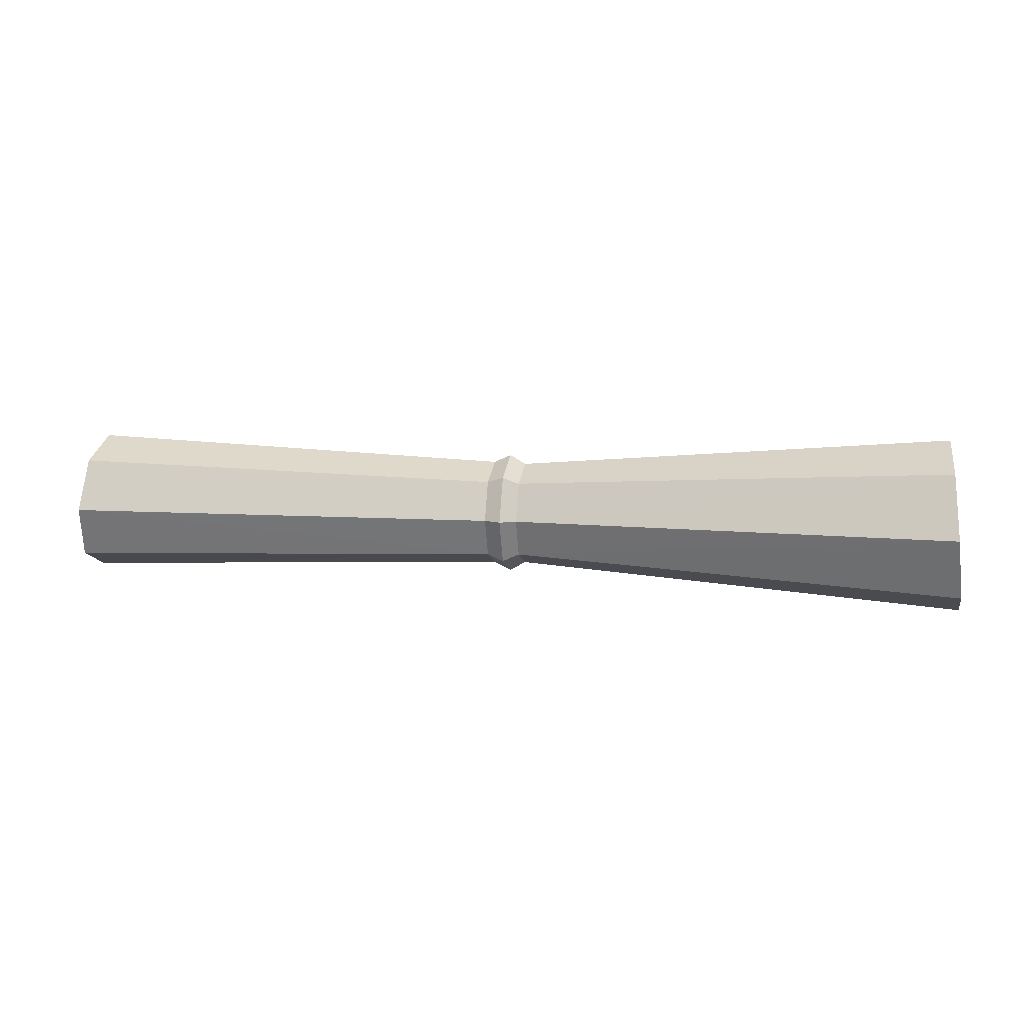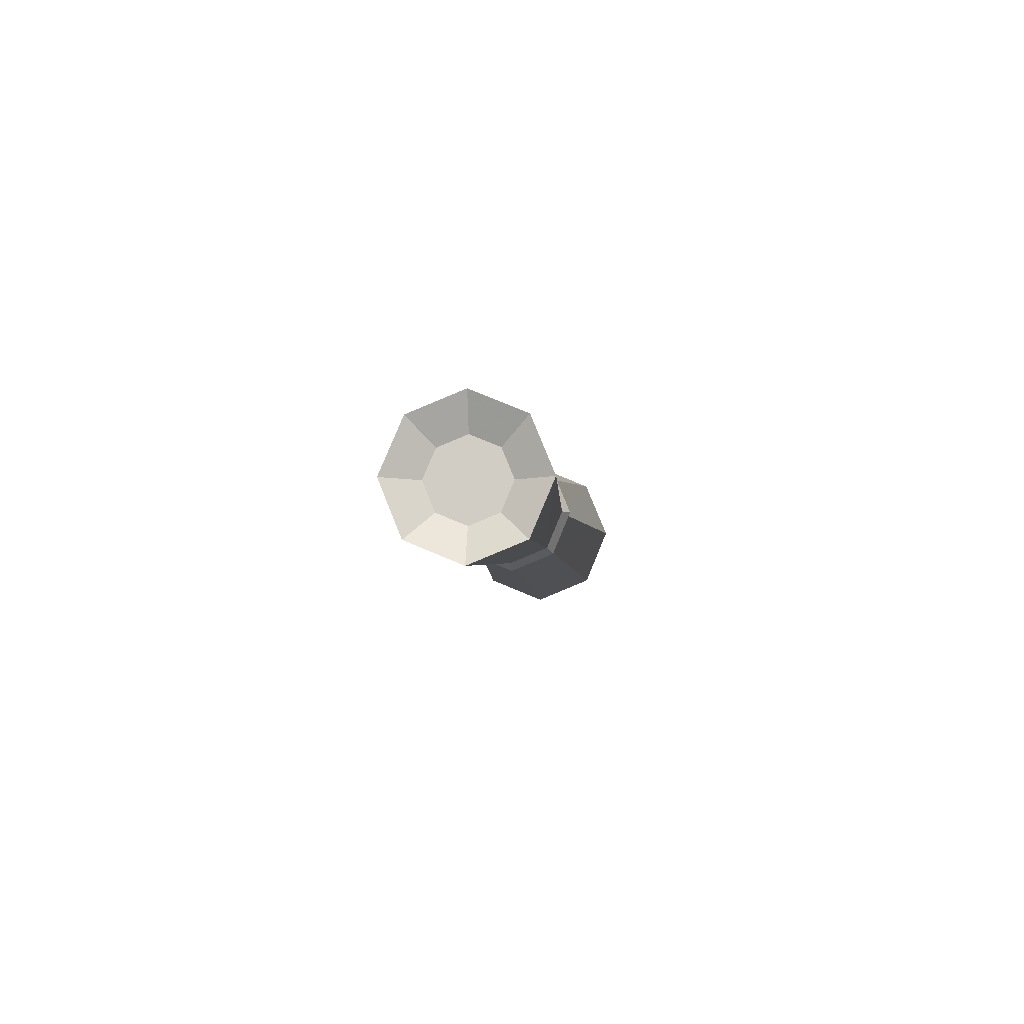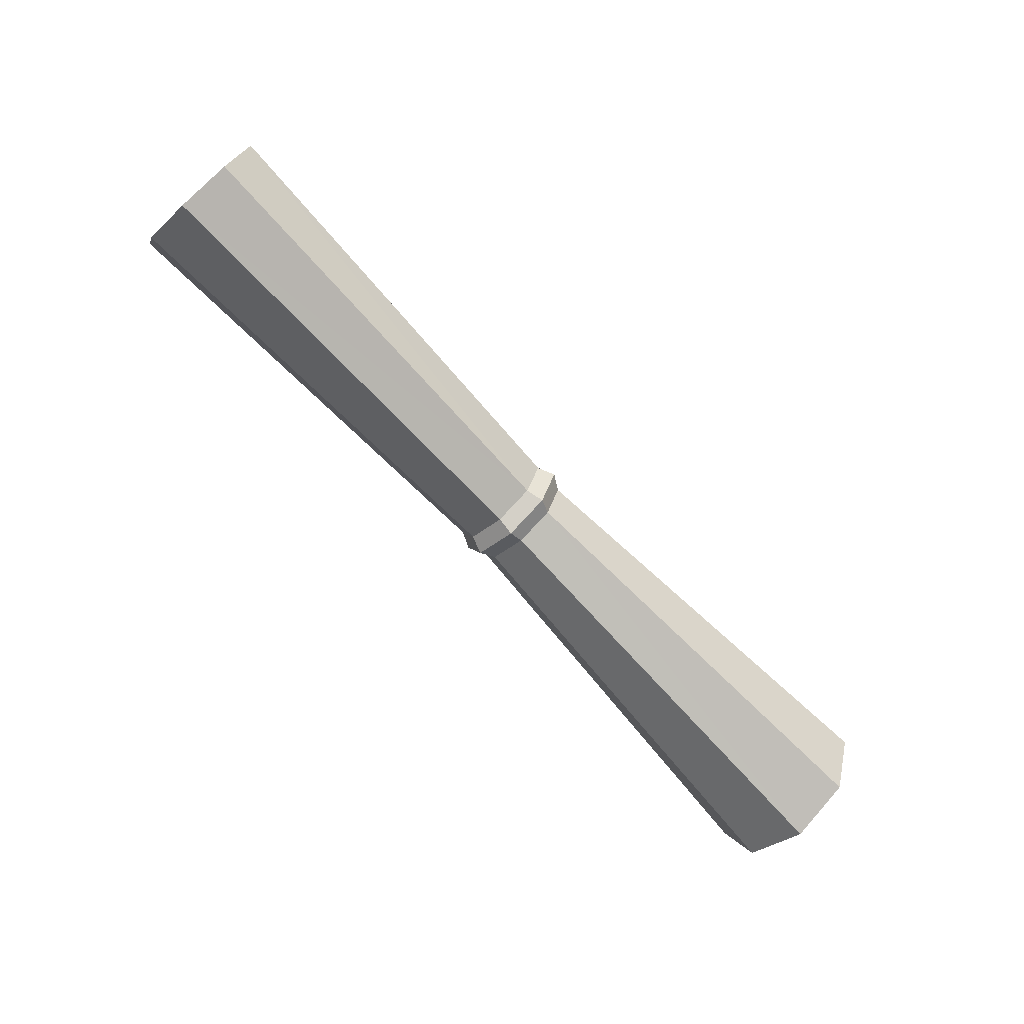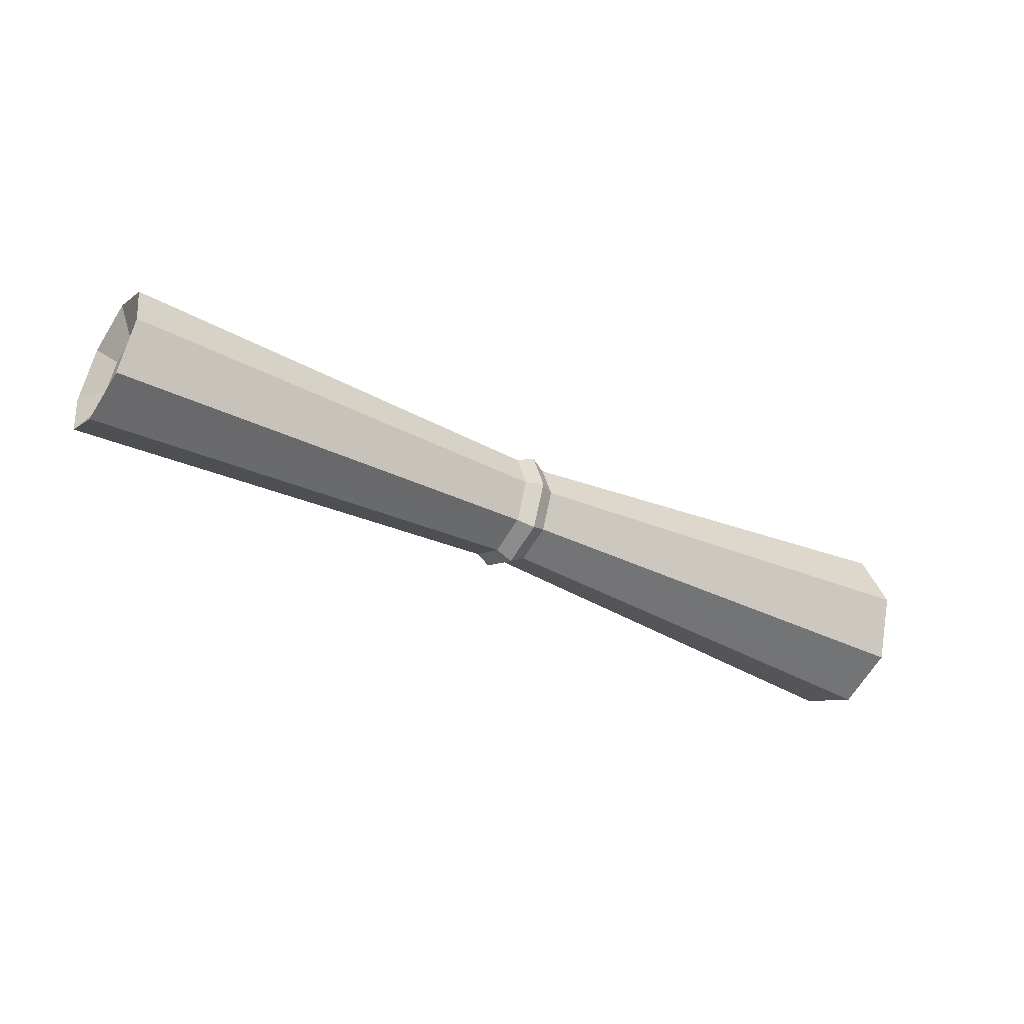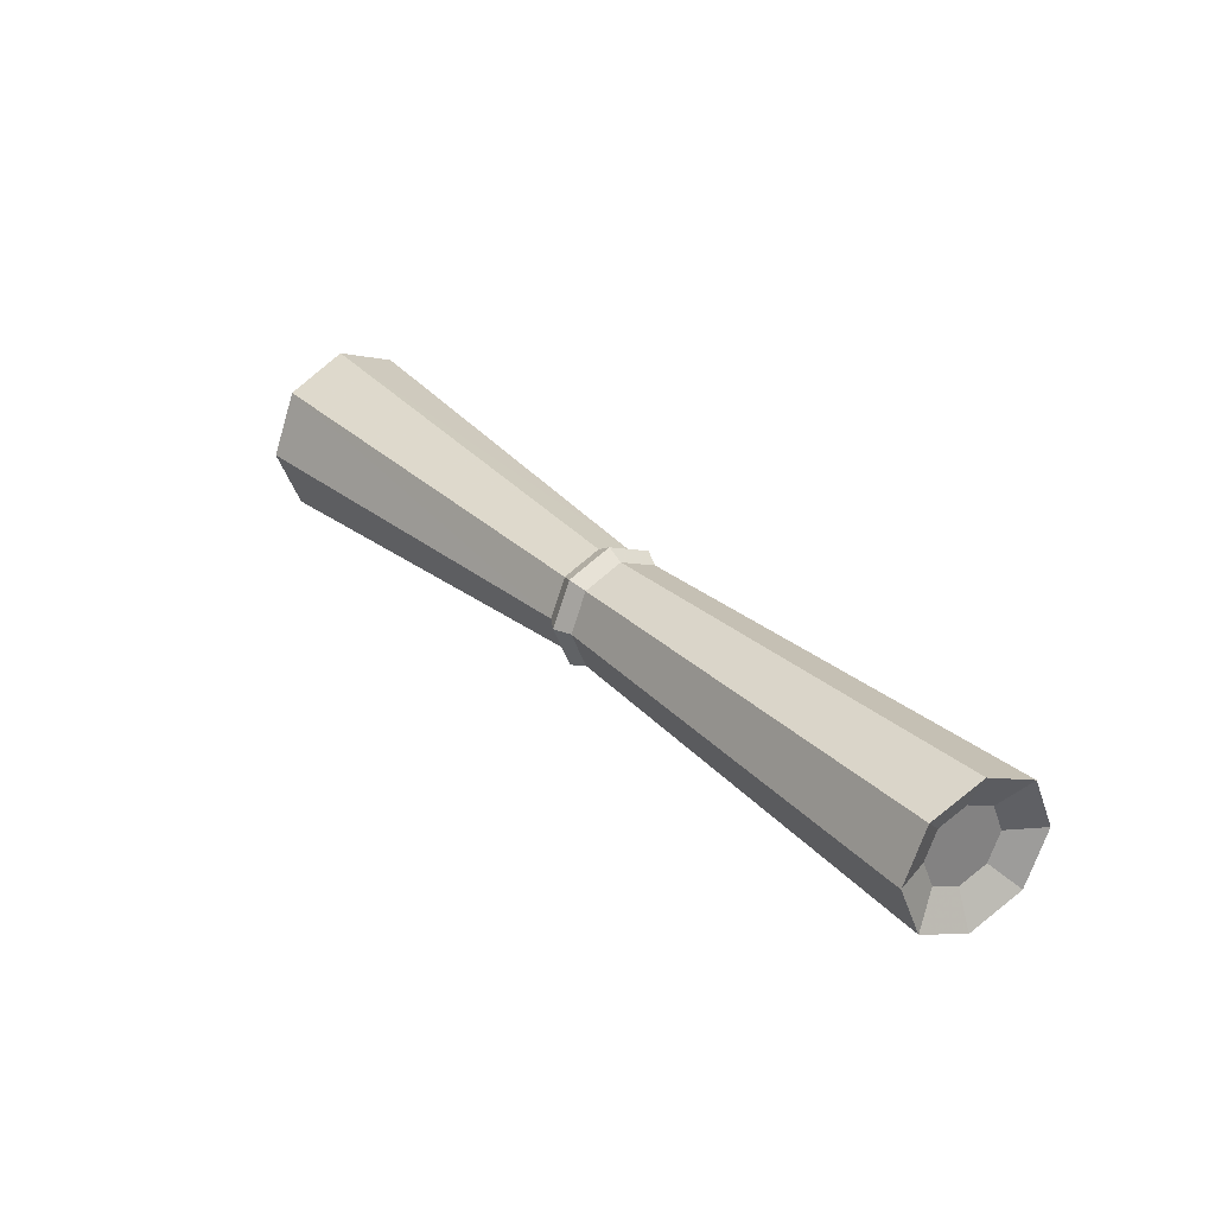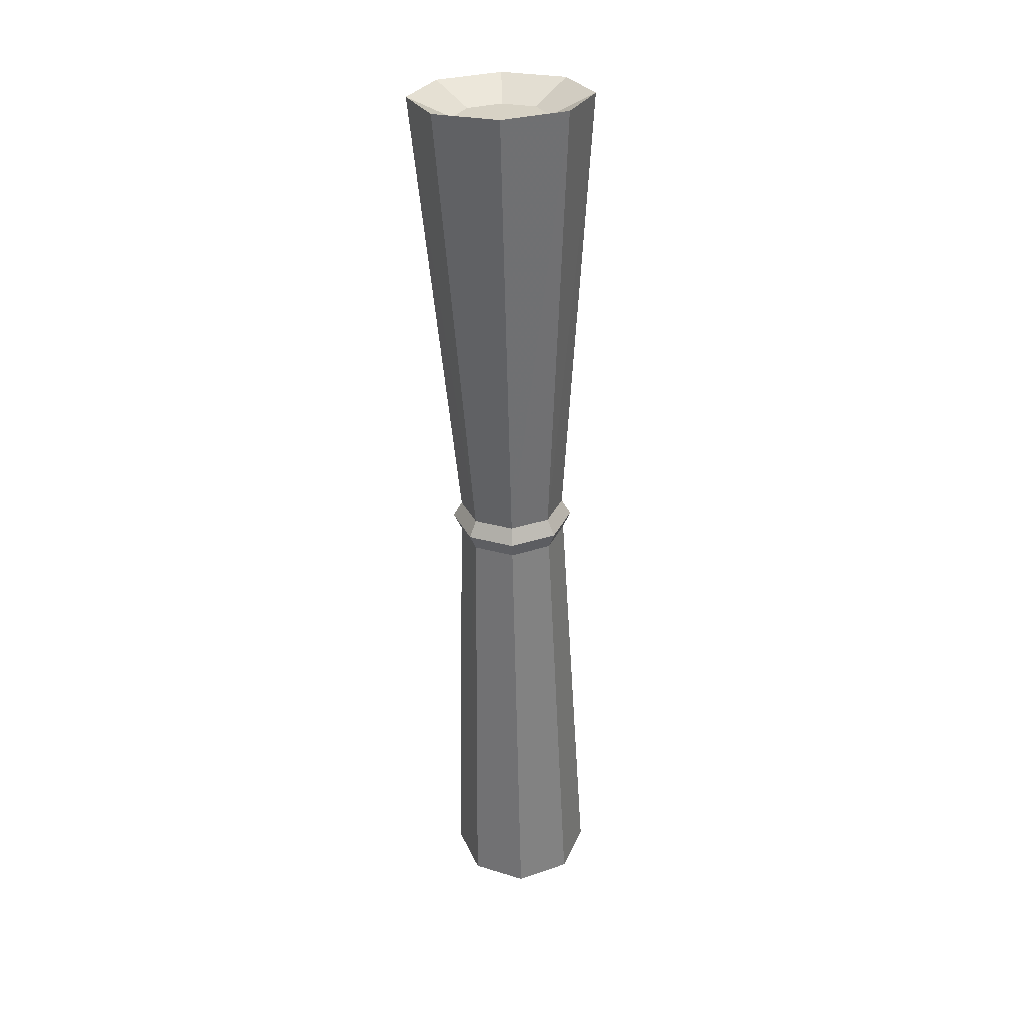
<metadata>
{"format":"obj","ext":"obj","renderer":"f3d","projection":"perspective","resolution":1024,"background":"white","views":[{"elev":9.7,"azim":-169.4,"up":"+Z"},{"elev":-3.6,"azim":94.6,"up":"+Z"},{"elev":-68.4,"azim":132.5,"up":"+Z"},{"elev":-34.6,"azim":146.7,"up":"+Z"},{"elev":30.4,"azim":53.2,"up":"+Y"},{"elev":-57.3,"azim":-88.7,"up":"+Z"}]}
</metadata>
<code>
g Scroll
v 64.99 0.7643 7.093
v 65.13 4.787 5.433
v 65.48 6.453 1.426
v 65.83 4.787 -2.581
v 65.98 0.7643 -4.241
v 65.83 -3.258 -2.581
v 65.48 -4.924 1.426
v 65.13 -3.258 5.433
v 67.01 0.7643 12.46
v 67.29 8.445 9.294
v 67.96 11.63 1.642
v 68.63 8.445 -6.009
v 68.9 0.7643 -9.178
v 68.63 -6.916 -6.009
v 67.96 -10.1 1.642
v 67.29 -6.916 9.294
v -0.7373 0.7643 10.83
v -0.7373 7.339 8.109
v -0.7373 10.06 1.534
v -0.7373 7.339 -5.041
v -0.7373 0.7643 -7.764
v -0.7373 -5.811 -5.041
v -0.7373 -8.534 1.534
v -0.7373 -5.811 8.109
v -68.55 0.7643 14.79
v -68.88 10.08 10.95
v -69.69 13.94 1.665
v -70.51 10.08 -7.615
v -70.84 0.7643 -11.46
v -70.51 -8.551 -7.615
v -69.69 -12.41 1.665
v -68.88 -8.551 10.95
v -66.09 0.7643 8.276
v -66.27 5.643 6.263
v -66.69 7.664 1.403
v -67.12 5.643 -3.457
v -67.29 0.7643 -5.47
v -67.12 -4.114 -3.457
v -66.69 -6.135 1.403
v -66.27 -4.114 6.263
v 1.792 6.525 7.302
v 1.792 0.7643 9.689
v 1.792 8.908 1.544
v 1.792 6.521 -4.21
v 1.792 0.7643 -6.592
v 1.792 -4.992 -4.209
v 1.792 -7.38 1.544
v 1.792 -4.996 7.302
v -3.093 6.388 7.159
v -3.093 0.7643 9.489
v -3.093 8.716 1.536
v -3.093 6.386 -4.085
v -3.093 0.7643 -6.413
v -3.093 -4.858 -4.085
v -3.093 -7.187 1.536
v -3.093 -4.859 7.159
f 1 2 10
f 10 9 1
f 2 3 11
f 11 10 2
f 3 4 12
f 12 11 3
f 4 5 13
f 13 12 4
f 5 6 14
f 14 13 5
f 6 7 15
f 15 14 6
f 7 8 16
f 16 15 7
f 8 1 9
f 9 16 8
f 10 41 42
f 42 9 10
f 10 11 43
f 43 41 10
f 11 12 44
f 44 43 11
f 13 45 44
f 44 12 13
f 14 46 45
f 45 13 14
f 15 47 46
f 46 14 15
f 16 48 47
f 47 15 16
f 9 42 48
f 48 16 9
f 18 49 50
f 50 17 18
f 19 51 49
f 49 18 19
f 20 52 51
f 51 19 20
f 21 53 52
f 52 20 21
f 22 54 53
f 53 21 22
f 23 55 54
f 54 22 23
f 24 56 55
f 55 23 24
f 17 50 56
f 56 24 17
f 25 26 34
f 34 33 25
f 26 27 35
f 35 34 26
f 27 28 36
f 36 35 27
f 28 29 37
f 37 36 28
f 29 30 38
f 38 37 29
f 30 31 39
f 39 38 30
f 31 32 40
f 40 39 31
f 32 25 33
f 33 40 32
f 7 6 5
f 5 4 3
f 3 2 1
f 5 3 1
f 7 5 1
f 8 7 1
f 34 35 36
f 36 37 38
f 38 39 40
f 36 38 40
f 34 36 40
f 33 34 40
f 18 17 42
f 42 41 18
f 19 18 41
f 41 43 19
f 20 19 43
f 43 44 20
f 21 20 44
f 44 45 21
f 22 21 45
f 45 46 22
f 23 22 46
f 46 47 23
f 24 23 47
f 47 48 24
f 17 24 48
f 48 42 17
f 26 25 50
f 50 49 26
f 51 27 26
f 26 49 51
f 52 28 27
f 27 51 52
f 29 28 52
f 52 53 29
f 30 29 53
f 53 54 30
f 31 30 54
f 54 55 31
f 32 31 55
f 55 56 32
f 25 32 56
f 56 50 25

</code>
